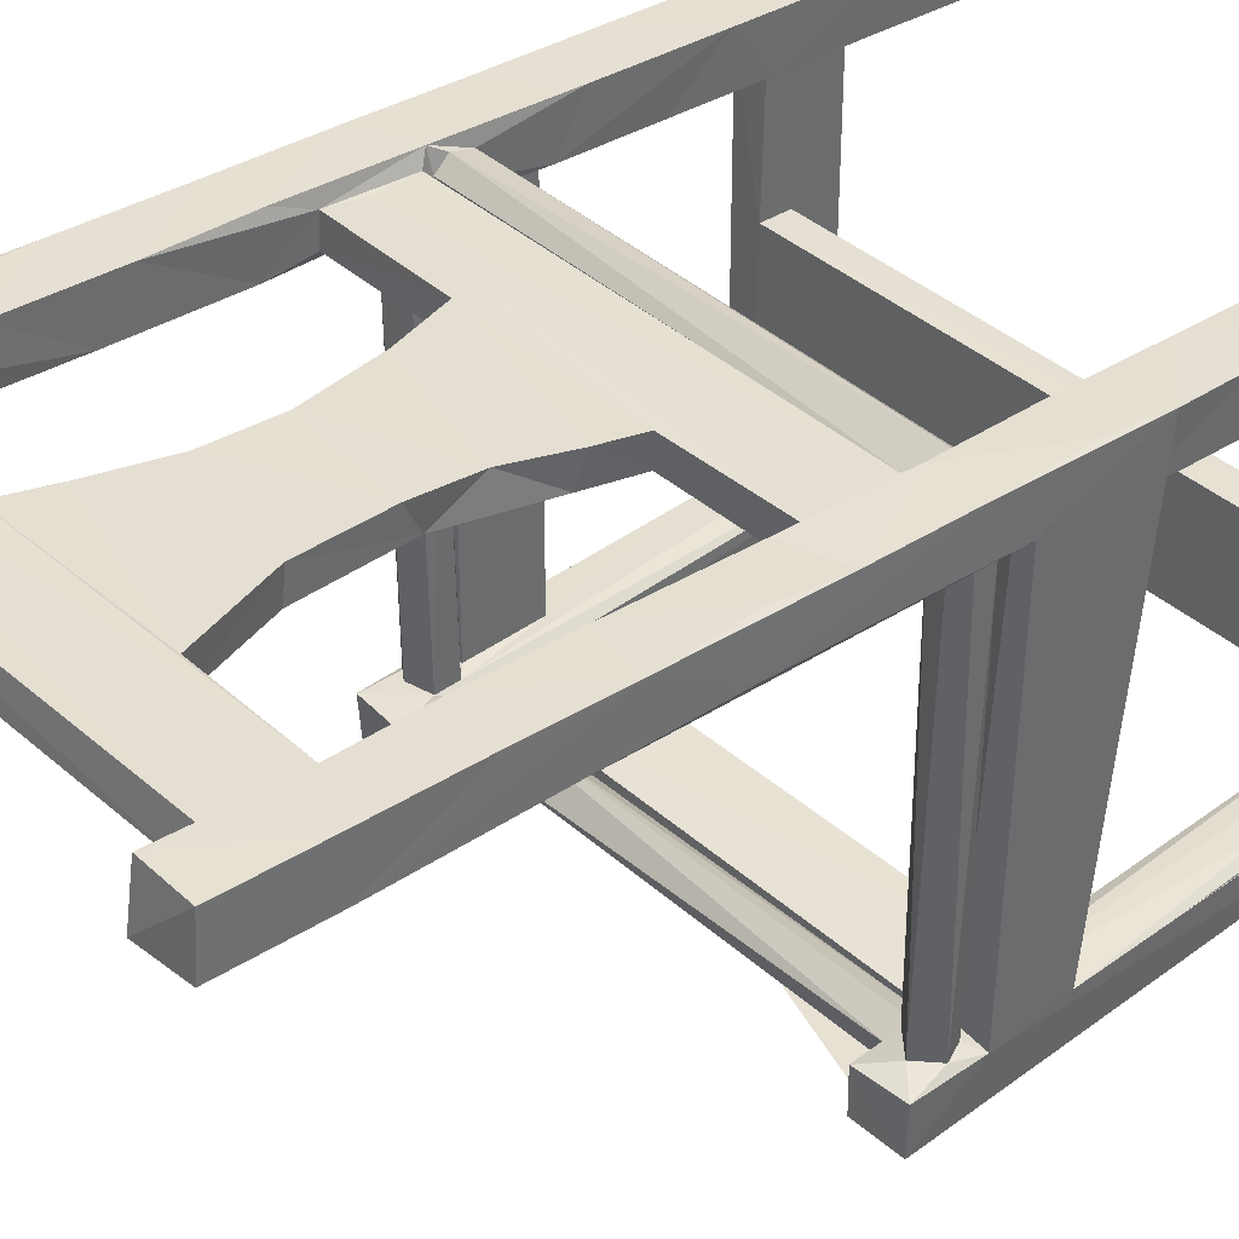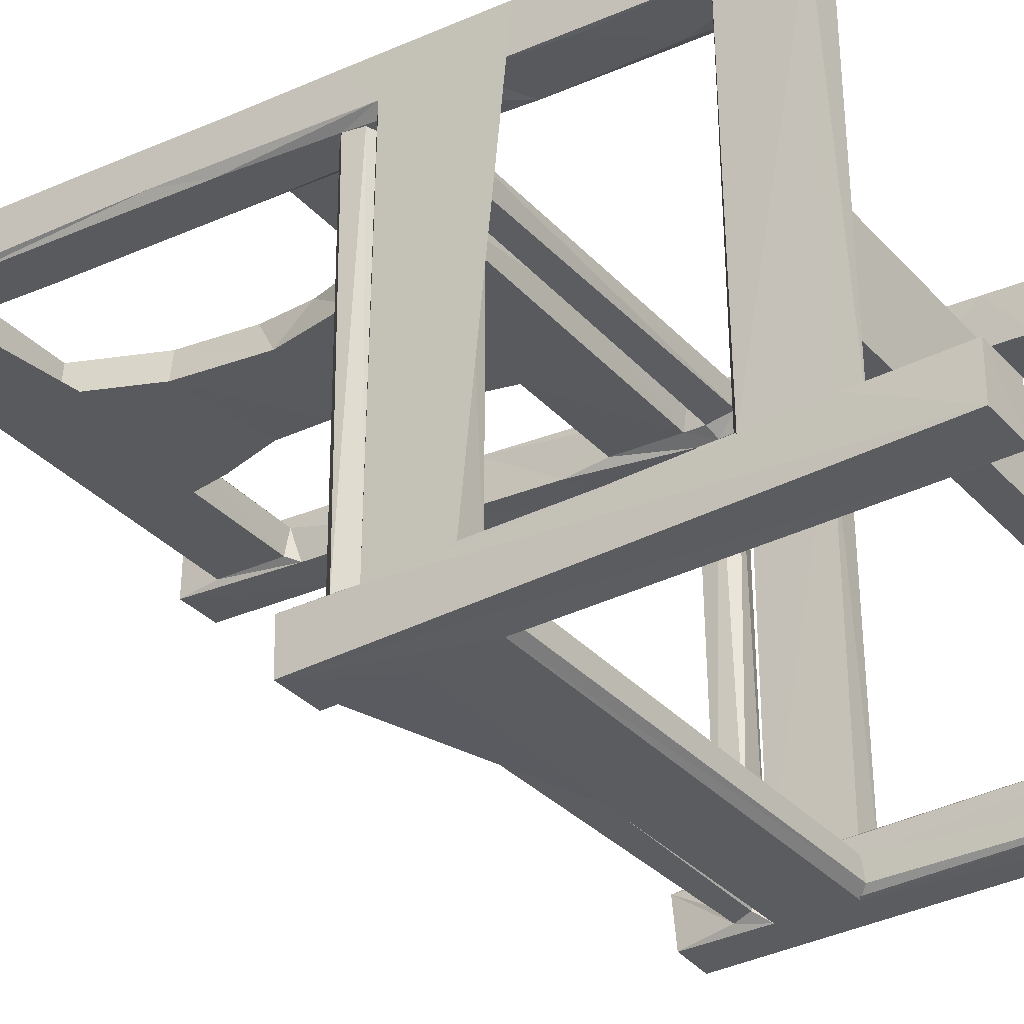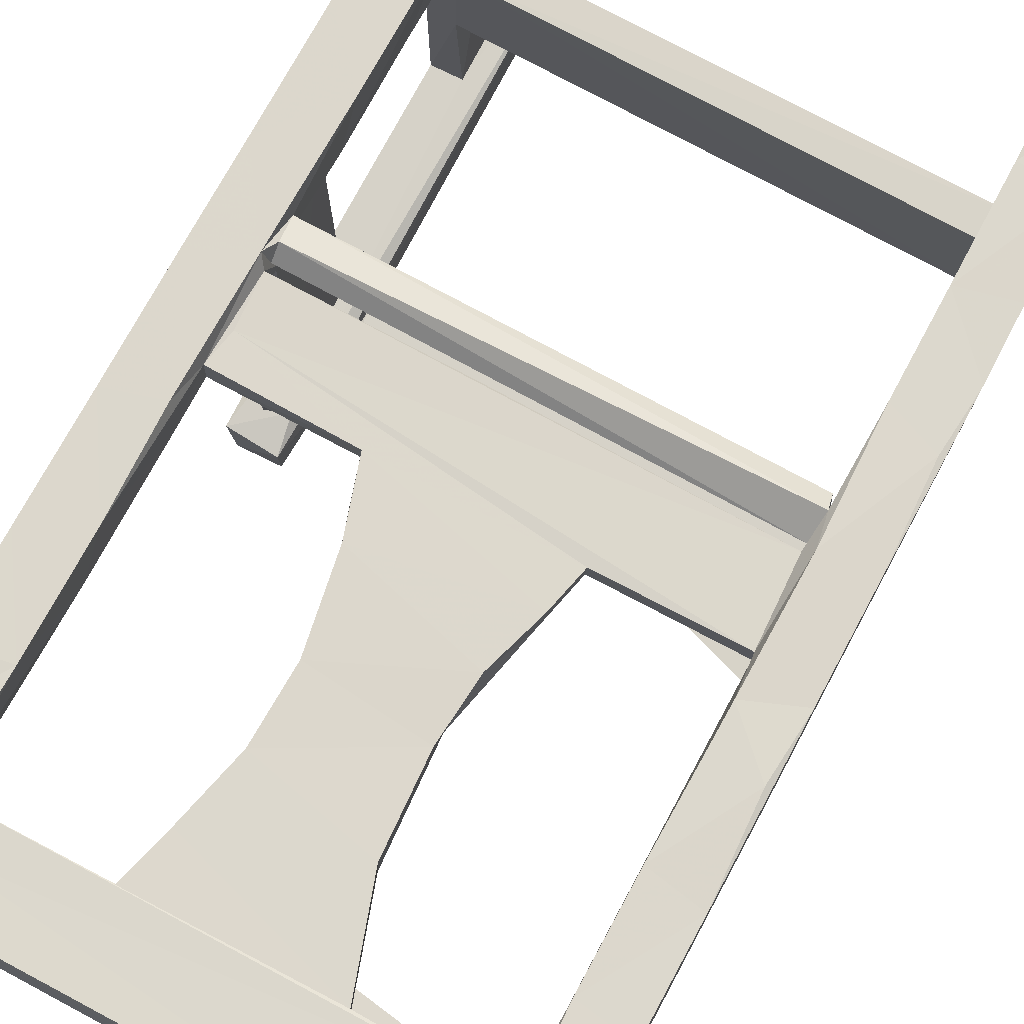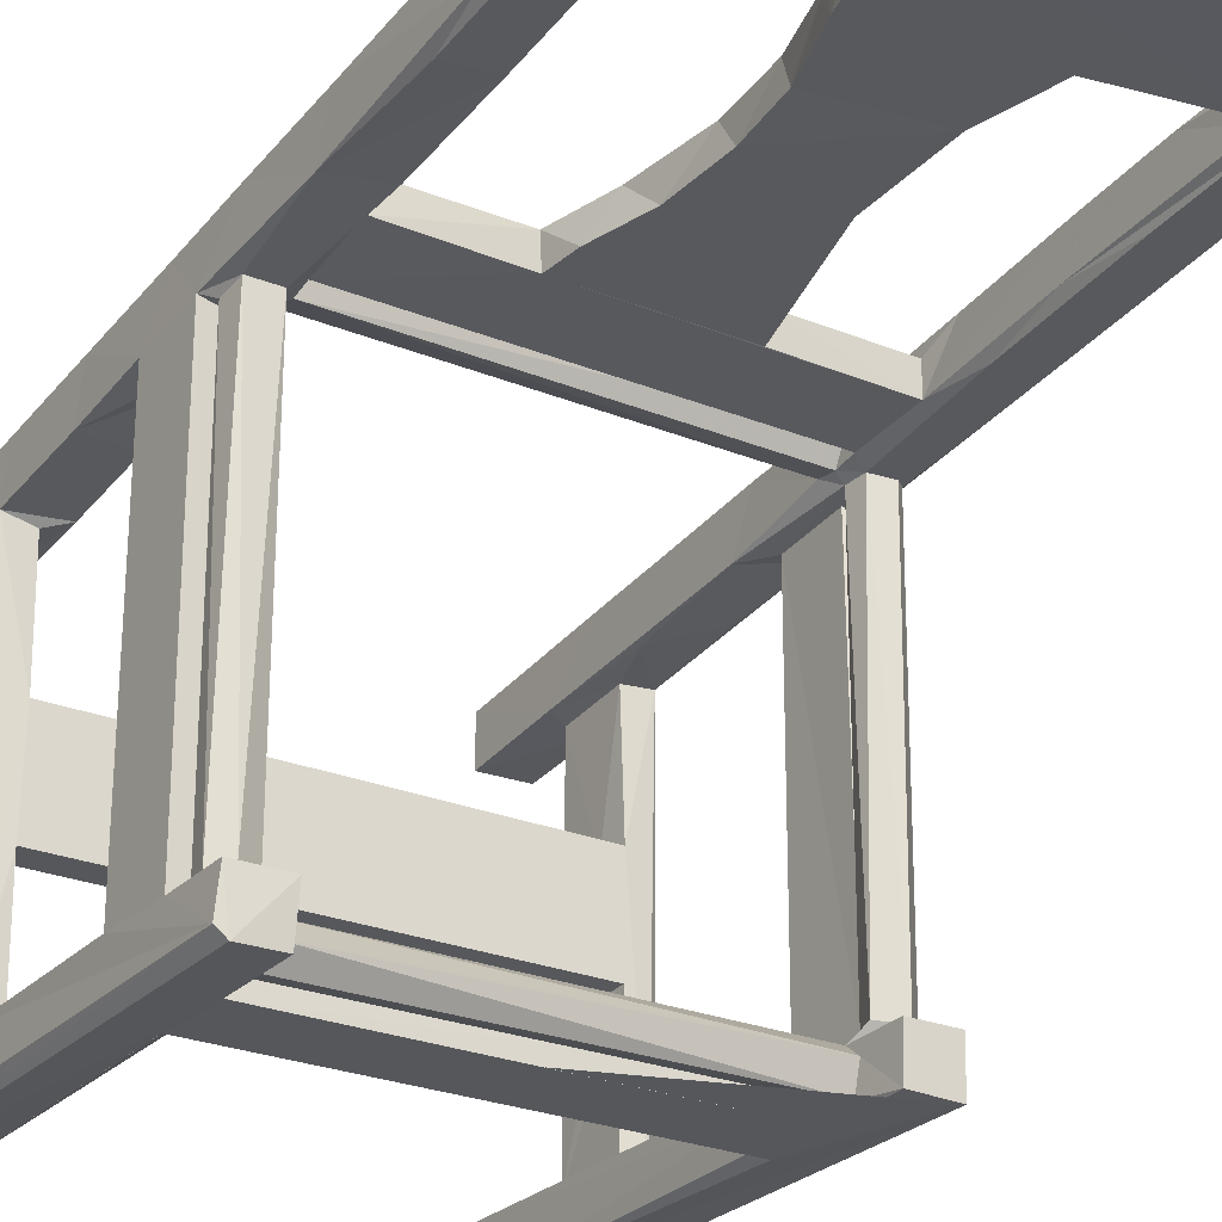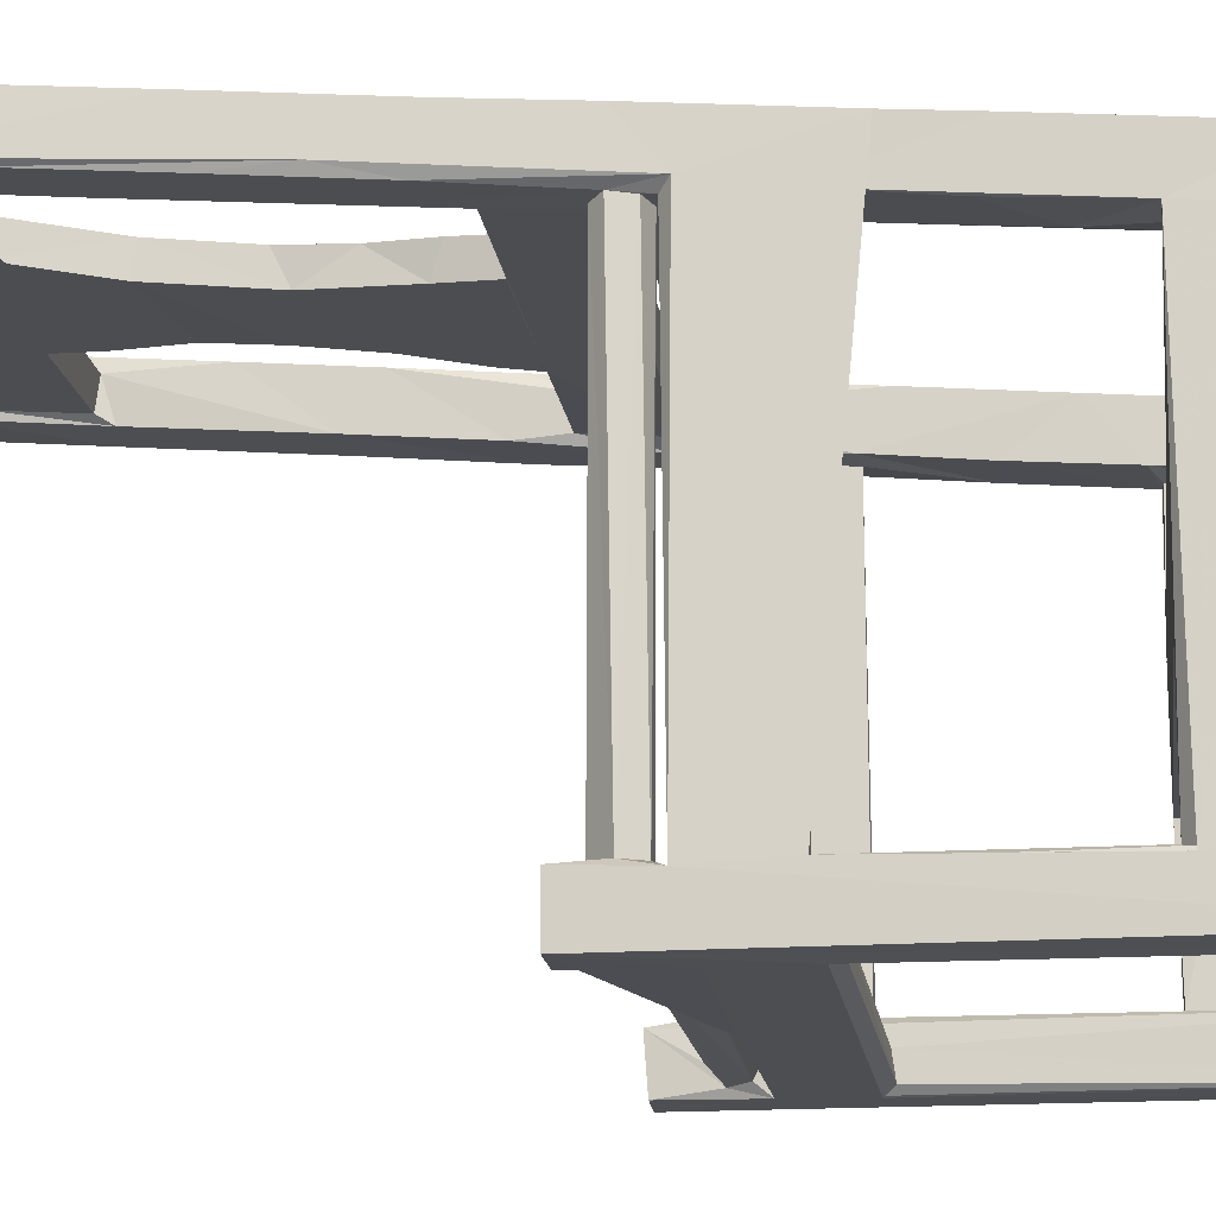
<metadata>
{"format":"obj","ext":"obj","renderer":"f3d","projection":"perspective","resolution":1024,"background":"white","views":[{"elev":39.7,"azim":47.3,"up":"+Y"},{"elev":-33.9,"azim":125.4,"up":"+Y"},{"elev":77.5,"azim":28.1,"up":"+Y"},{"elev":-26.0,"azim":-32.8,"up":"+Y"},{"elev":-16.6,"azim":97.7,"up":"+Y"}]}
</metadata>
<code>
v -0.2466 -0.2642 -0.4996
v -0.2541 -0.2543 -0.4919
v -0.2516 -0.2145 -0.4979
v -0.2053 -0.2629 -0.4985
v -0.2042 -0.2159 -0.4996
v -0.2538 -0.2166 -0.4069
v -0.2241 -0.213 -0.408
v -0.2029 -0.2342 -0.1512
v -0.2525 -0.2143 -0.3345
v -0.2461 -0.2643 0.003768
v -0.2542 -0.2541 -0.001568
v -0.224 -0.213 -0.335
v -0.2034 -0.2572 -0.1542
v -0.2534 0.1426 -0.3343
v -0.2262 -0.08643 -0.3323
v -0.2236 -0.08693 -0.3619
v -0.2521 0.1357 -0.4092
v -0.2539 0.1825 -0.428
v -0.2244 0.1342 -0.4071
v -0.2237 0.0138 -0.3612
v 0.2238 0.01456 -0.3619
v 0.2239 -0.08756 -0.3613
v -0.2072 -0.2639 -0.07726
v -0.2129 -0.2126 -0.05398
v -0.203 -0.2193 -0.05258
v -0.2538 -0.2147 -0.1386
v -0.2109 -0.2645 -0.1449
v -0.2242 -0.2125 -0.1393
v -0.2533 -0.2169 -0.0636
v -0.2241 -0.2114 -0.06489
v -0.2537 0.1606 -0.1369
v -0.198 -0.2343 -0.07793
v -0.2018 -0.2369 -0.07183
v -0.2433 -0.2099 -0.05196
v -0.2064 -0.2632 0.002534
v -0.2523 -0.2162 0.002755
v -0.2465 -0.2127 -0.03203
v -0.2309 -0.2054 -0.02028
v -0.2112 -0.2107 -0.02967
v -0.2048 -0.2173 0.005695
v -0.2236 0.1639 -0.05734
v -0.2131 0.167 -0.02445
v -0.1982 -0.2541 -0.0645
v -0.2025 -0.2572 -0.04742
v -0.2022 -0.2408 -0.03315
v -0.2241 0.01546 -0.3323
v -0.2241 0.1576 -0.139
v -0.2533 0.1696 -0.06349
v -0.2427 0.167 -0.02481
v -0.2447 0.1621 -0.05007
v -0.2114 0.1652 -0.04618
v -0.2243 0.1636 -0.06525
v 0.2029 -0.2345 -0.152
v 0.2119 -0.2644 -0.1451
v 0.1989 -0.2314 -0.07021
v 0.203 -0.2192 -0.05196
v 0.2014 -0.2313 -0.03477
v 0.2019 -0.257 -0.04261
v 0.2034 -0.258 -0.1536
v 0.207 -0.2641 -0.07695
v 0.2025 -0.2354 -0.07719
v 0.2246 -0.08596 -0.3319
v 0.2259 0.01567 -0.3323
v -0.2244 0.1373 -0.3352
v -0.251 0.1282 -0.4988
v -0.2532 0.1754 -0.4991
v -0.2039 0.1278 -0.4989
v -0.204 0.1753 -0.4991
v -0.204 0.1362 -0.4086
v -0.2038 0.1833 -0.4176
v -0.2527 0.1917 -0.3288
v -0.2035 0.1433 -0.3246
v -0.2037 0.195 -0.283
v -0.2531 0.1516 -0.2274
v -0.2045 0.1511 -0.2283
v -0.2035 0.1602 -0.1344
v -0.2023 0.1793 -0.06778
v -0.199 0.1731 -0.04264
v -0.2003 0.1752 -0.02136
v -0.2525 0.2016 -0.218
v -0.2037 0.2057 -0.1618
v -0.2524 0.2116 -0.1015
v -0.2526 0.2202 -0.00861
v -0.2054 0.2169 -0.03432
v -0.2023 0.2007 -0.06991
v -0.2528 0.1785 0.08063
v -0.1999 0.2089 -0.04762
v -0.1995 0.2055 -0.0261
v -0.1998 0.1979 -0.03472
v -0.2023 0.2115 0.0498
v -0.1968 0.2086 0.0196
v -0.04043 0.2025 -0.02712
v 0.2027 0.1755 -0.06494
v 0.1993 0.2049 -0.02474
v 0.2019 0.1761 -0.02254
v 0.1996 0.1959 -0.07096
v 0.2024 0.2094 -0.05638
v 0.2023 0.1728 -0.04466
v 0.2028 0.1949 -0.03334
v 0.2029 0.1814 0.04934
v -0.2527 0.229 0.09823
v -0.2039 0.1794 0.09457
v -0.2064 0.2275 0.08452
v -0.2027 0.1825 0.05059
v -0.2037 0.2352 0.1785
v -0.2469 0.1881 0.2042
v -0.2541 0.2035 0.2762
v -0.2036 0.1896 0.2104
v -0.2528 0.2385 0.2059
v -0.2477 0.2018 0.3607
v -0.2473 0.2468 0.2901
v -0.2037 0.2444 0.2829
v -0.2057 0.2027 0.3632
v -0.2528 0.2521 0.3634
v -0.2536 0.2155 0.4968
v -0.2057 0.2554 0.4037
v -0.2024 0.2398 0.3744
v -0.08142 0.1816 0.05027
v -0.08352 0.2113 0.05137
v -0.07598 0.1847 0.08513
v -0.06437 0.2169 0.1125
v 0.06984 0.1859 0.09853
v 0.07317 0.2144 0.09021
v 0.08092 0.1819 0.05035
v -0.05715 0.1897 0.1425
v -0.0503 0.2235 0.1929
v -0.05007 0.196 0.2104
v 0.05632 0.2195 0.1446
v 0.05002 0.1938 0.1875
v -0.05238 0.2291 0.2598
v -0.05355 0.2021 0.2701
v 0.0562 0.2023 0.2867
v 0.0514 0.2237 0.2021
v -0.07247 0.2065 0.3349
v -0.0681 0.2348 0.3252
v 0.05606 0.2313 0.2838
v 0.08524 0.239 0.3724
v -0.2525 0.263 0.4909
v -0.1987 0.2101 0.377
v -0.2027 0.2173 0.4528
v -0.1931 0.2423 0.4078
v -0.2017 0.2463 0.448
v -0.2047 0.2144 0.4963
v -0.2055 0.2625 0.4966
v -0.08088 0.2099 0.3774
v -0.08128 0.2396 0.374
v 0.2026 0.2101 0.3774
v 0.2029 0.2178 0.453
v 0.2022 0.2399 0.3748
v 0.08499 0.2101 0.375
v 0.2009 0.2463 0.4474
v 0.2039 -0.2639 -0.4991
v 0.2047 -0.215 -0.4985
v 0.2244 -0.213 -0.4092
v 0.2529 -0.2628 -0.4986
v 0.2519 -0.2151 -0.4985
v 0.2534 -0.2153 -0.407
v 0.2539 -0.2185 -0.06532
v 0.224 -0.2131 -0.3375
v 0.2522 -0.2632 0.001943
v 0.254 -0.219 -0.339
v 0.2242 0.1339 -0.4078
v 0.2539 0.1361 -0.4072
v 0.2003 -0.2509 -0.06785
v 0.2164 -0.2125 -0.05445
v 0.2438 -0.213 -0.3311
v 0.2539 -0.2149 -0.1391
v 0.253 0.1418 -0.3351
v 0.2243 -0.2126 -0.138
v 0.2252 -0.2126 -0.06405
v 0.2241 0.157 -0.1374
v 0.2047 -0.2623 0.002872
v 0.2051 -0.2168 0.004043
v 0.2294 -0.2108 -0.01874
v 0.2097 -0.2065 -0.03458
v 0.2392 -0.2121 -0.05491
v 0.2534 -0.2155 0.001984
v 0.2472 -0.2119 -0.03618
v 0.2541 0.1707 -0.06881
v 0.2531 0.1592 -0.1393
v 0.2239 0.1628 -0.06818
v 0.2446 0.1632 -0.06062
v 0.2252 0.1635 -0.05717
v 0.2346 0.1641 -0.02031
v 0.254 0.203 -0.1803
v 0.211 0.1653 -0.04674
v 0.2134 0.1666 -0.02664
v 0.2439 0.1639 -0.05058
v 0.2453 0.1668 -0.03042
v 0.224 0.1397 -0.3359
v 0.2037 0.1282 -0.4992
v 0.2037 0.1752 -0.499
v 0.2038 0.1375 -0.3967
v 0.2531 0.1294 -0.4988
v 0.253 0.1758 -0.4982
v 0.2533 0.1819 -0.4247
v 0.2042 0.1909 -0.3335
v 0.2534 0.1979 -0.2453
v 0.2082 0.1829 -0.4398
v 0.2504 0.1911 -0.3338
v 0.2093 0.1452 -0.2863
v 0.204 0.157 -0.167
v 0.2494 0.1503 -0.2311
v 0.2042 0.1996 -0.2326
v 0.204 0.2078 -0.1402
v 0.2074 0.2184 -0.02747
v 0.2492 0.2096 -0.1224
v 0.2532 0.2167 -0.03236
v 0.0822 0.2105 0.05118
v 0.2028 0.2113 0.04967
v 0.2092 0.18 0.1108
v 0.2487 0.1772 0.07875
v 0.2059 0.2282 0.08601
v 0.2029 0.1961 0.1878
v 0.2039 0.2384 0.2075
v 0.2532 0.2247 0.06658
v 0.2542 0.1908 0.1375
v 0.2494 0.1883 0.2027
v 0.2484 0.2322 0.1269
v 0.253 0.2386 0.2158
v 0.2078 0.194 0.2686
v 0.2037 0.2464 0.3017
v 0.2494 0.1991 0.3274
v 0.2093 0.2044 0.3902
v 0.208 0.2557 0.3983
v 0.2537 0.2074 0.4064
v 0.2525 0.247 0.3089
v 0.2528 0.2557 0.4078
v 0.2062 0.2157 0.5003
v 0.2049 0.2635 0.4918
v 0.253 0.215 0.4968
v 0.252 0.2624 0.4922
f 1 2 3
f 1 5 4
f 1 3 5
f 2 6 3
f 6 7 3
f 3 7 5
f 4 5 8
f 2 9 6
f 2 11 9
f 4 8 13
f 7 12 5
f 6 9 14
f 7 16 12
f 12 16 15
f 6 17 7
f 17 19 7
f 7 19 16
f 16 20 21
f 1 4 23
f 1 11 2
f 9 24 12
f 9 12 15
f 12 24 5
f 5 24 25
f 1 10 11
f 23 4 27
f 9 26 24
f 4 13 27
f 8 5 25
f 1 23 10
f 26 28 24
f 9 11 26
f 11 29 26
f 28 30 24
f 8 33 32
f 8 25 33
f 10 23 35
f 30 29 24
f 29 34 24
f 11 36 29
f 29 36 37
f 37 36 39
f 39 36 40
f 34 29 37
f 37 39 38
f 23 33 43
f 23 32 33
f 23 43 44
f 23 44 35
f 44 45 40
f 35 44 40
f 45 25 40
f 39 25 24
f 25 39 40
f 9 15 46
f 26 47 28
f 47 30 28
f 34 41 24
f 37 38 49
f 42 38 39
f 34 50 41
f 24 41 51
f 24 51 39
f 29 30 48
f 26 29 48
f 13 54 27
f 33 25 55
f 57 56 25
f 25 45 57
f 44 58 45
f 13 8 53
f 27 60 23
f 8 32 53
f 59 13 53
f 23 61 32
f 25 56 55
f 23 60 61
f 45 58 57
f 15 62 46
f 16 22 15
f 22 62 15
f 11 10 36
f 10 40 36
f 10 35 40
f 16 46 20
f 17 6 18
f 16 19 46
f 46 19 64
f 65 68 67
f 65 66 68
f 65 17 66
f 66 17 18
f 65 67 17
f 67 69 17
f 67 68 70
f 67 70 69
f 6 14 18
f 17 69 19
f 18 14 71
f 69 70 72
f 19 69 72
f 72 70 73
f 66 70 68
f 66 18 70
f 18 71 70
f 71 73 70
f 20 46 21
f 21 46 63
f 9 46 14
f 14 46 64
f 64 72 14
f 64 19 72
f 14 75 74
f 14 72 75
f 72 73 75
f 26 31 47
f 38 42 49
f 48 30 52
f 47 52 30
f 34 37 50
f 37 49 50
f 51 42 39
f 74 47 31
f 47 74 76
f 74 75 76
f 26 48 31
f 47 76 51
f 47 51 52
f 76 77 51
f 48 52 50
f 52 41 50
f 52 51 41
f 50 49 48
f 51 77 78
f 51 79 42
f 14 74 71
f 71 74 80
f 71 80 73
f 80 81 73
f 75 73 76
f 73 81 76
f 74 31 80
f 31 82 80
f 80 82 81
f 31 48 82
f 82 84 81
f 76 81 77
f 77 81 85
f 82 48 83
f 82 83 84
f 49 86 48
f 81 84 85
f 85 84 87
f 51 78 79
f 78 88 79
f 78 84 88
f 78 89 84
f 89 87 84
f 88 84 90
f 88 90 91
f 46 62 63
f 77 93 78
f 79 88 92
f 88 91 94
f 85 87 97
f 79 92 95
f 85 97 96
f 92 88 94
f 78 99 89
f 77 85 96
f 48 86 83
f 86 101 83
f 49 102 86
f 49 42 102
f 83 101 103
f 83 103 84
f 42 79 104
f 42 104 102
f 90 84 103
f 90 103 105
f 86 106 107
f 86 107 101
f 106 86 108
f 86 102 108
f 107 109 101
f 101 109 105
f 101 105 103
f 104 90 102
f 90 105 102
f 102 105 108
f 106 110 107
f 106 108 110
f 109 112 105
f 109 111 112
f 105 112 108
f 110 108 113
f 107 114 109
f 109 114 111
f 107 115 114
f 111 114 112
f 108 117 113
f 108 112 117
f 79 118 104
f 104 119 90
f 104 118 119
f 91 90 119
f 79 100 118
f 118 120 119
f 118 122 120
f 118 124 122
f 119 120 121
f 120 125 121
f 125 126 121
f 125 127 126
f 119 121 123
f 123 121 128
f 120 129 125
f 120 122 129
f 121 126 128
f 127 130 126
f 127 131 130
f 131 134 135
f 130 131 135
f 127 132 131
f 131 132 134
f 130 135 136
f 110 115 107
f 112 114 116
f 114 115 138
f 114 138 116
f 113 117 139
f 112 116 117
f 113 139 140
f 117 116 141
f 116 142 141
f 110 143 115
f 110 113 143
f 116 138 144
f 115 144 138
f 115 143 144
f 113 140 143
f 140 144 143
f 140 142 144
f 142 116 144
f 139 145 147
f 139 117 146
f 145 139 146
f 140 148 142
f 134 146 135
f 134 145 146
f 139 147 140
f 117 141 149
f 147 148 140
f 134 147 145
f 134 150 147
f 146 117 137
f 135 146 137
f 137 117 149
f 16 21 22
f 152 156 155
f 152 153 156
f 153 157 156
f 153 154 157
f 155 157 158
f 155 156 157
f 152 53 153
f 53 56 153
f 59 152 54
f 153 159 154
f 158 157 161
f 154 159 62
f 154 62 22
f 157 163 161
f 162 154 22
f 154 163 157
f 162 22 21
f 13 59 54
f 43 58 44
f 54 160 27
f 27 160 60
f 53 32 61
f 43 33 164
f 33 55 164
f 164 58 43
f 56 165 153
f 153 165 159
f 155 158 160
f 159 165 166
f 158 161 167
f 166 161 168
f 59 53 152
f 152 155 160
f 54 152 160
f 165 167 166
f 165 169 167
f 166 167 161
f 53 61 56
f 165 170 169
f 164 55 60
f 60 55 61
f 164 60 58
f 61 55 56
f 58 60 172
f 172 173 56
f 57 58 56
f 58 172 56
f 56 173 174
f 56 175 165
f 56 174 175
f 170 165 176
f 158 177 160
f 170 176 158
f 176 178 158
f 60 160 172
f 174 173 177
f 174 177 178
f 158 178 177
f 159 166 62
f 62 166 63
f 169 170 171
f 171 170 181
f 165 183 176
f 170 158 182
f 174 178 184
f 169 180 167
f 169 171 180
f 165 175 186
f 175 187 186
f 183 188 176
f 167 179 158
f 175 174 187
f 174 184 187
f 184 178 189
f 165 186 183
f 176 188 178
f 179 182 158
f 172 160 173
f 173 160 177
f 154 162 163
f 21 63 190
f 21 190 162
f 163 168 161
f 194 191 195
f 191 192 195
f 191 194 163
f 191 163 193
f 194 195 163
f 163 195 196
f 191 193 192
f 192 193 197
f 193 163 162
f 193 162 190
f 163 196 168
f 196 198 168
f 192 199 195
f 199 196 195
f 192 197 199
f 199 197 196
f 196 197 200
f 93 98 78
f 98 99 78
f 87 89 99
f 77 96 93
f 95 100 79
f 95 92 94
f 87 99 97
f 193 190 201
f 201 202 193
f 193 202 197
f 63 168 190
f 63 166 168
f 190 168 201
f 168 203 201
f 168 180 203
f 201 203 202
f 202 203 180
f 185 179 167
f 180 185 167
f 186 93 202
f 202 171 186
f 202 180 171
f 171 181 186
f 186 98 93
f 186 187 98
f 170 182 181
f 178 188 189
f 181 183 186
f 181 188 183
f 181 182 188
f 187 184 189
f 182 179 189
f 188 182 189
f 202 204 197
f 196 200 198
f 197 204 200
f 204 198 200
f 168 198 180
f 204 202 205
f 202 93 205
f 198 185 180
f 198 204 185
f 93 97 205
f 205 97 206
f 204 205 207
f 204 207 185
f 205 206 207
f 93 96 97
f 94 99 95
f 98 95 99
f 98 187 95
f 95 187 100
f 99 94 97
f 94 206 97
f 207 206 208
f 185 208 179
f 185 207 208
f 91 119 209
f 119 123 209
f 124 123 122
f 124 209 123
f 122 128 129
f 123 128 122
f 129 128 133
f 118 100 124
f 91 209 210
f 91 210 94
f 124 100 209
f 125 129 127
f 127 129 132
f 126 133 128
f 126 130 133
f 133 130 136
f 133 136 129
f 132 150 134
f 136 135 137
f 129 136 132
f 132 136 150
f 150 136 137
f 100 187 211
f 94 210 206
f 210 213 206
f 100 210 209
f 211 214 100
f 210 100 213
f 100 215 213
f 206 213 216
f 187 189 211
f 189 212 211
f 179 217 212
f 189 179 212
f 179 208 217
f 206 216 208
f 100 214 215
f 217 208 216
f 211 212 218
f 212 217 218
f 213 219 216
f 213 215 219
f 219 215 220
f 216 220 217
f 216 219 220
f 211 221 214
f 215 214 222
f 211 218 221
f 221 218 223
f 218 217 223
f 221 224 214
f 224 147 214
f 214 147 222
f 222 149 225
f 217 226 223
f 221 223 224
f 215 222 220
f 220 222 227
f 217 220 226
f 220 227 226
f 222 225 227
f 148 151 142
f 150 137 147
f 141 142 151
f 137 149 147
f 141 151 149
f 147 149 222
f 151 225 149
f 224 223 226
f 225 228 227
f 226 227 228
f 224 148 147
f 224 229 148
f 229 230 148
f 151 230 225
f 148 230 151
f 226 231 224
f 229 224 231
f 225 230 228
f 228 230 232
f 226 228 231
f 231 228 232
f 229 232 230
f 229 231 232

</code>
